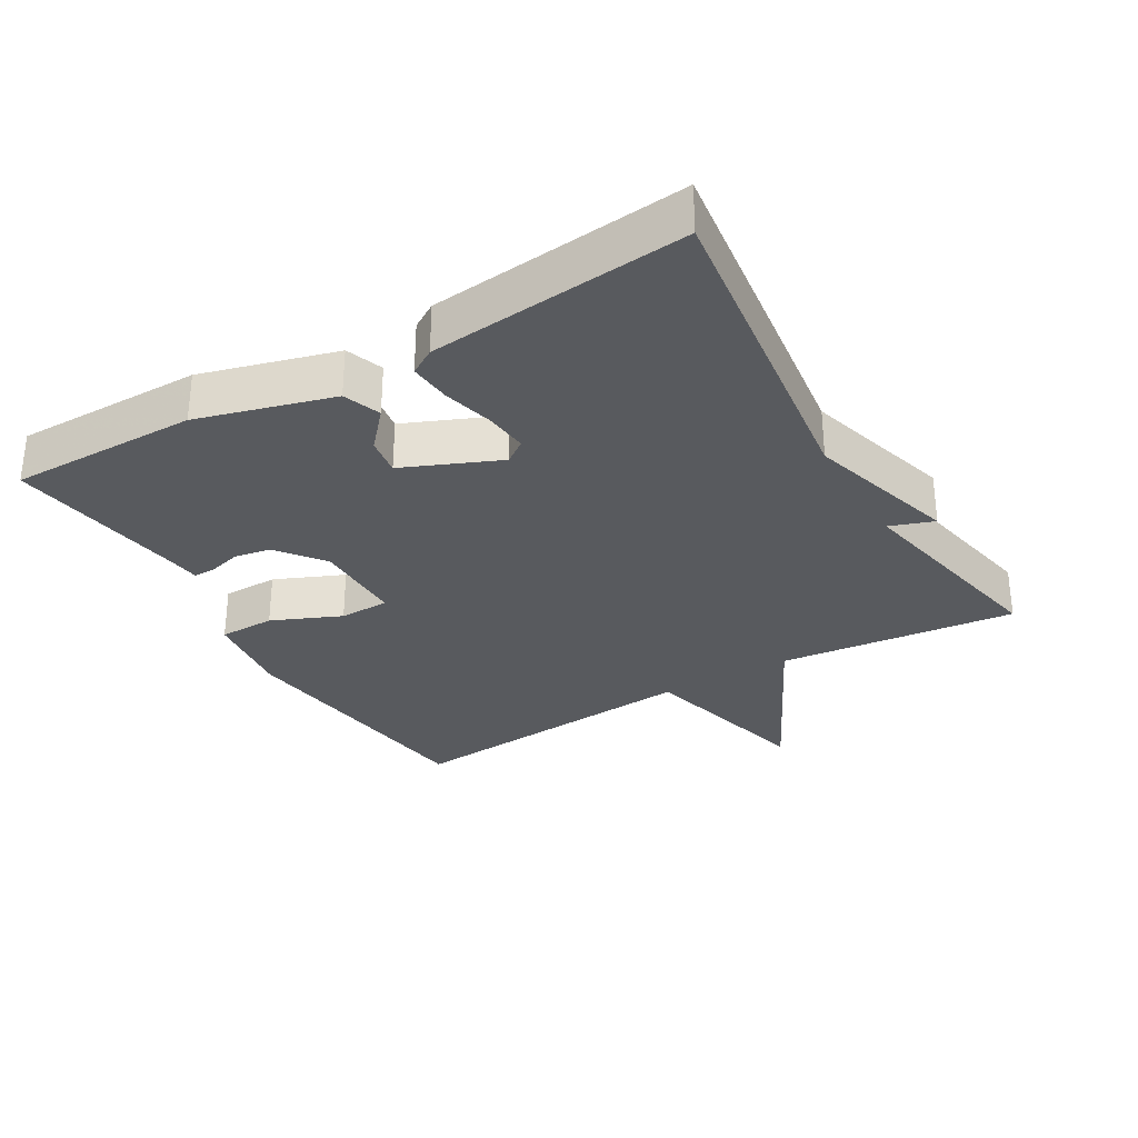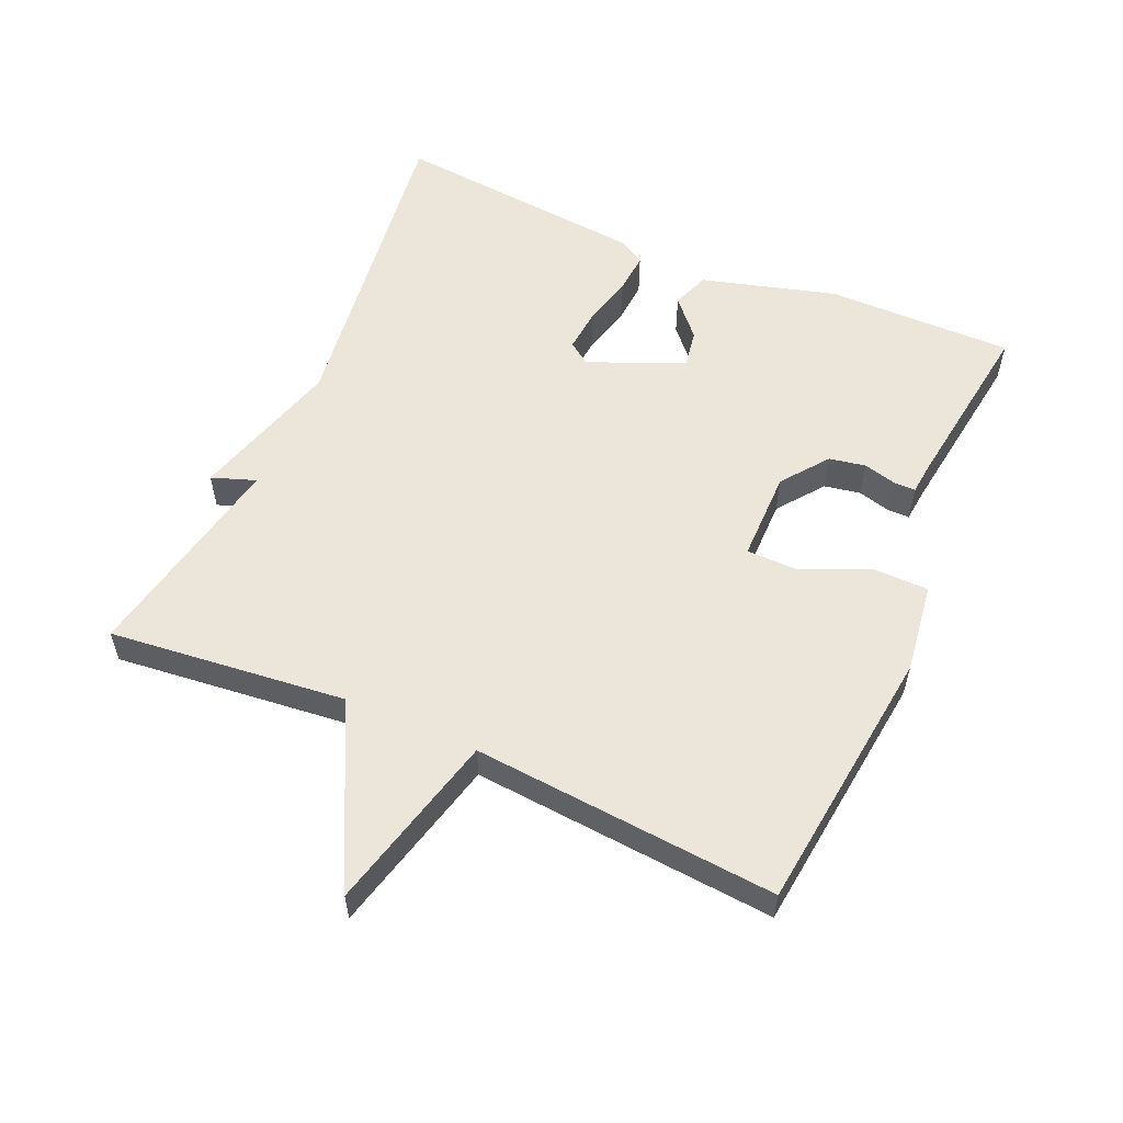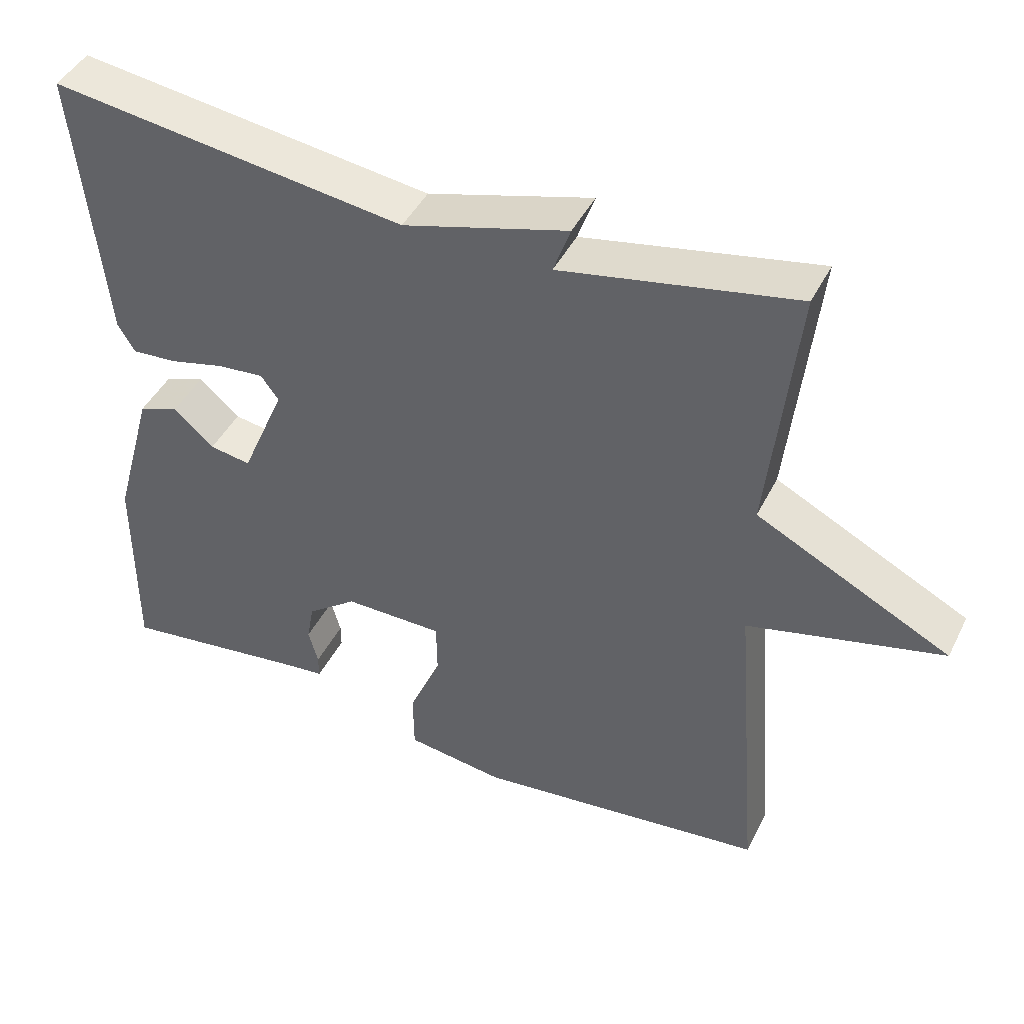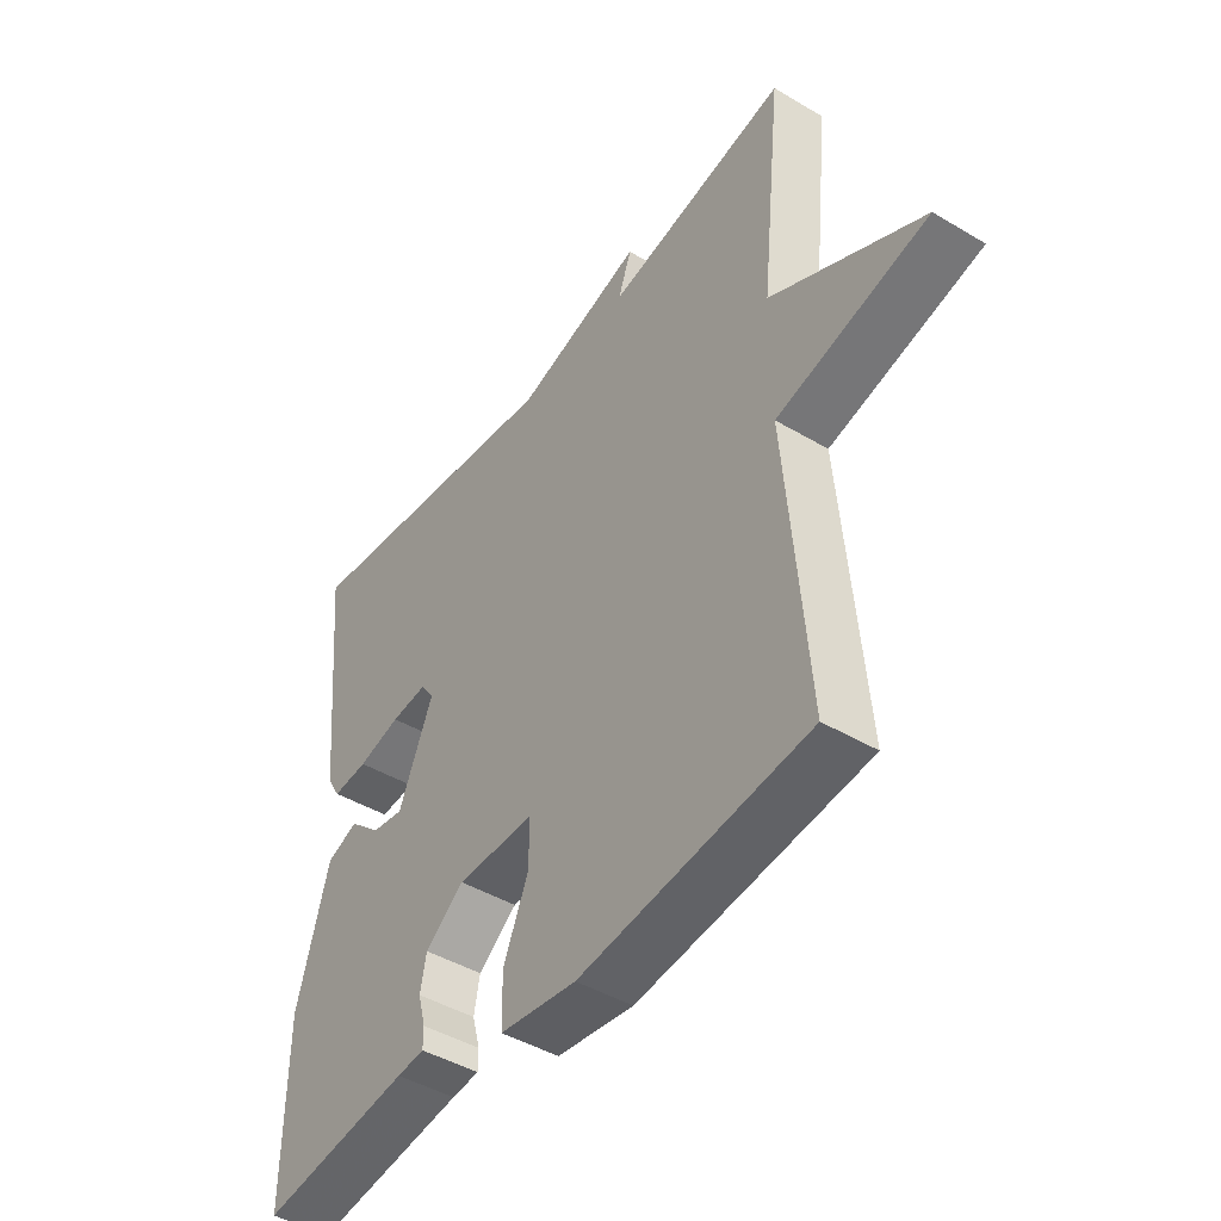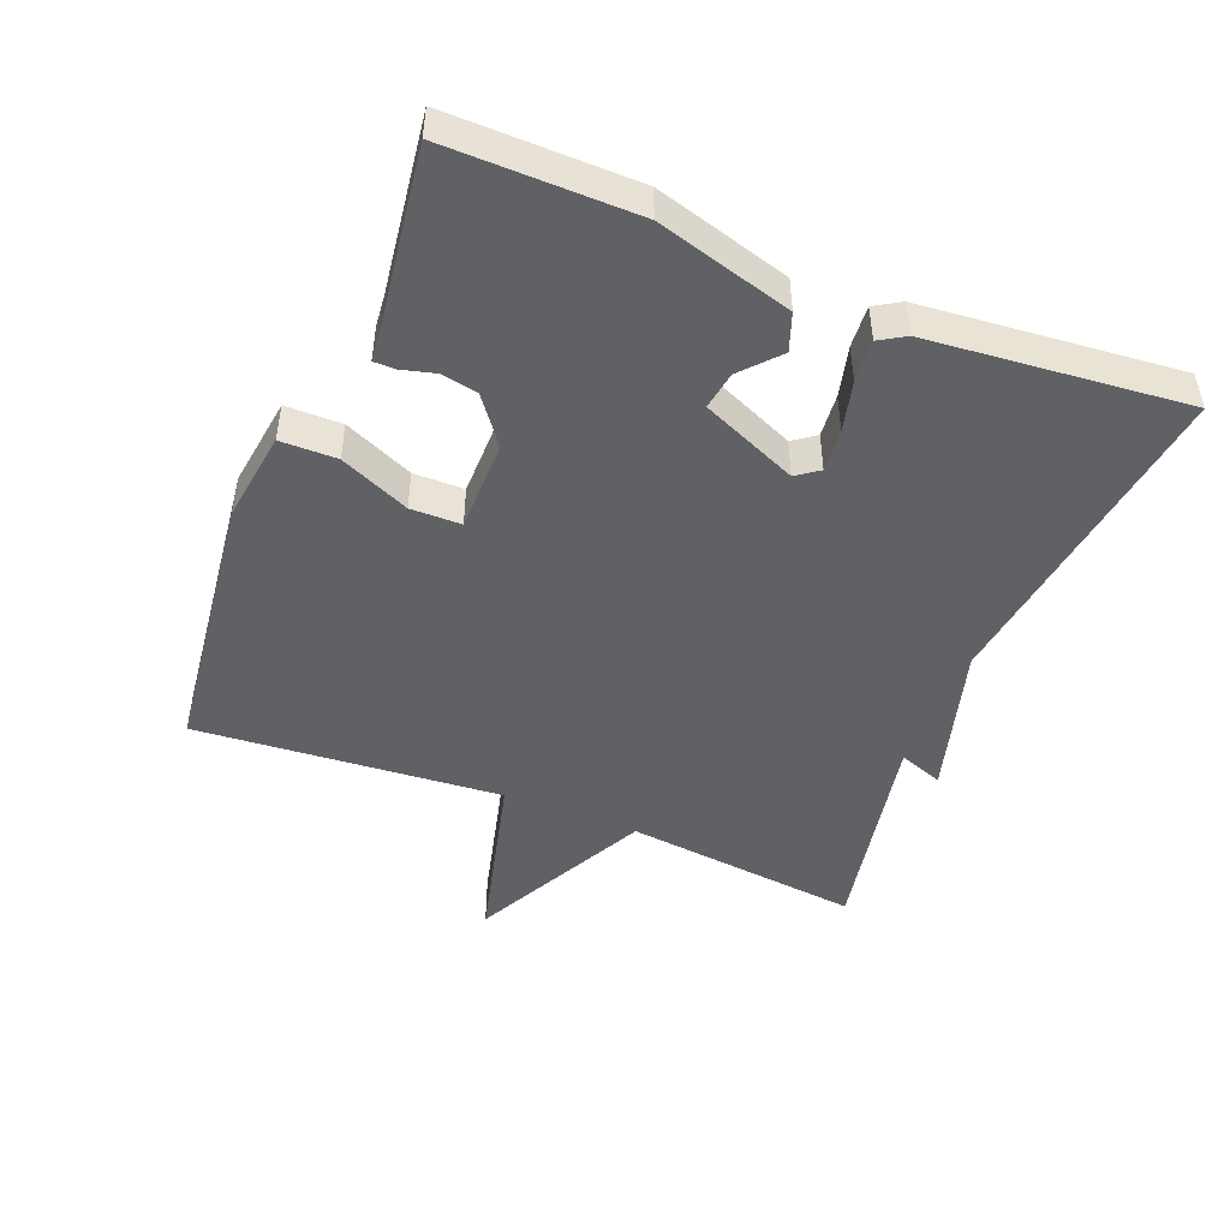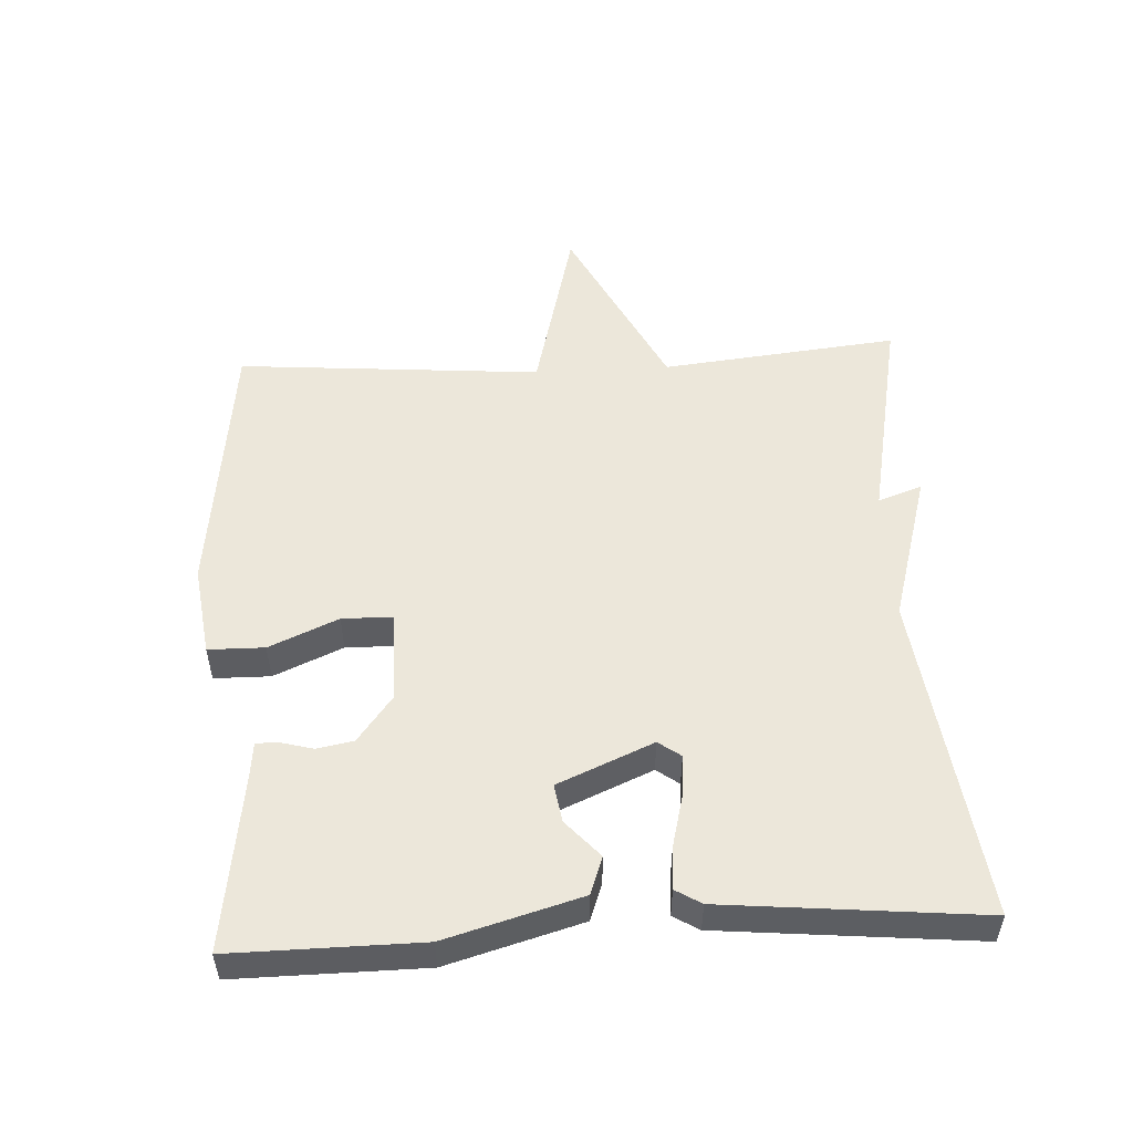
<metadata>
{"format":"obj","ext":"obj","renderer":"f3d","projection":"perspective","resolution":1024,"background":"white","views":[{"elev":-30.7,"azim":-59.6,"up":"+Y"},{"elev":56.4,"azim":113.6,"up":"+Y"},{"elev":44.4,"azim":25.4,"up":"+Z"},{"elev":-44.7,"azim":55.3,"up":"+Z"},{"elev":-47.3,"azim":-112.0,"up":"+Y"},{"elev":52.5,"azim":-93.1,"up":"+Y"}]}
</metadata>
<code>
v 0.5 0.07 -0.5
v 0.103 0.07 -0.548
v -0.031 0.07 -0.53
v -0.032 0.07 -0.447
v 0.012 0.07 -0.345
v 0.011 0.07 -0.271
v -0.124 0.07 -0.271
v -0.192 0.07 -0.323
v -0.202 0.07 -0.377
v -0.189 0.07 -0.426
v -0.189 0.07 -0.458
v -0.237 0.07 -0.463
v -0.5 0.07 -0.5
v -0.498 0.07 -0.222
v -0.442 0.07 -0.023
v -0.387 0.07 -0.003
v -0.332 0.07 -0.052
v -0.276 0.07 -0.061
v -0.216 0.07 0.08
v -0.24 0.07 0.113
v -0.303 0.07 0.107
v -0.378 0.07 0.088
v -0.44 0.07 0.083
v -0.463 0.07 0.121
v -0.5 0.07 0.5
v -0.017 0.07 0.437
v 0.206 0.07 0.502
v 0.183 0.07 0.437
v 0.5 0.07 0.5
v 0.463 0.07 0.15
v 0.727 0.07 0.017
v 0.463 0.07 -0.05
v 0.5 0 -0.5
v 0.103 0 -0.548
v -0.031 0 -0.53
v -0.032 0 -0.447
v 0.012 0 -0.345
v 0.011 0 -0.271
v -0.124 0 -0.271
v -0.192 0 -0.323
v -0.202 0 -0.377
v -0.189 0 -0.426
v -0.189 0 -0.458
v -0.237 0 -0.463
v -0.5 0 -0.5
v -0.498 0 -0.222
v -0.442 0 -0.023
v -0.387 0 -0.003
v -0.332 0 -0.052
v -0.276 0 -0.061
v -0.216 0 0.08
v -0.24 0 0.113
v -0.303 0 0.107
v -0.378 0 0.088
v -0.44 0 0.083
v -0.463 0 0.121
v -0.5 0 0.5
v -0.017 0 0.437
v 0.206 0 0.502
v 0.183 0 0.437
v 0.5 0 0.5
v 0.463 0 0.15
v 0.727 0 0.017
v 0.463 0 -0.05
f 30 31 32
f 28 29 30
f 28 30 32
f 26 27 28
f 32 1 2
f 28 32 2
f 26 28 2
f 24 25 26
f 23 24 26
f 22 23 26
f 21 22 26
f 20 21 26
f 19 20 26
f 18 19 26
f 15 16 17
f 14 15 17
f 13 14 17
f 12 13 17
f 11 12 17
f 10 11 17
f 9 10 17
f 8 9 17 18
f 7 8 18 26
f 2 3 4 5
f 2 5 6
f 26 2 6
f 6 7 26
f 64 63 62
f 62 61 60
f 64 62 60
f 60 59 58
f 34 33 64
f 34 64 60
f 34 60 58
f 58 57 56
f 58 56 55
f 58 55 54
f 58 54 53
f 58 53 52
f 58 52 51
f 58 51 50
f 49 48 47
f 49 47 46
f 49 46 45
f 49 45 44
f 49 44 43
f 49 43 42
f 49 42 41
f 50 49 41 40
f 58 50 40 39
f 37 36 35 34
f 38 37 34
f 38 34 58
f 58 39 38
f 1 33 34 2
f 2 34 35 3
f 3 35 36 4
f 4 36 37 5
f 5 37 38 6
f 6 38 39 7
f 7 39 40 8
f 8 40 41 9
f 9 41 42 10
f 10 42 43 11
f 11 43 44 12
f 12 44 45 13
f 13 45 46 14
f 14 46 47 15
f 15 47 48 16
f 16 48 49 17
f 17 49 50 18
f 18 50 51 19
f 19 51 52 20
f 20 52 53 21
f 21 53 54 22
f 22 54 55 23
f 23 55 56 24
f 24 56 57 25
f 25 57 58 26
f 26 58 59 27
f 27 59 60 28
f 28 60 61 29
f 29 61 62 30
f 30 62 63 31
f 31 63 64 32
f 32 64 33 1

</code>
